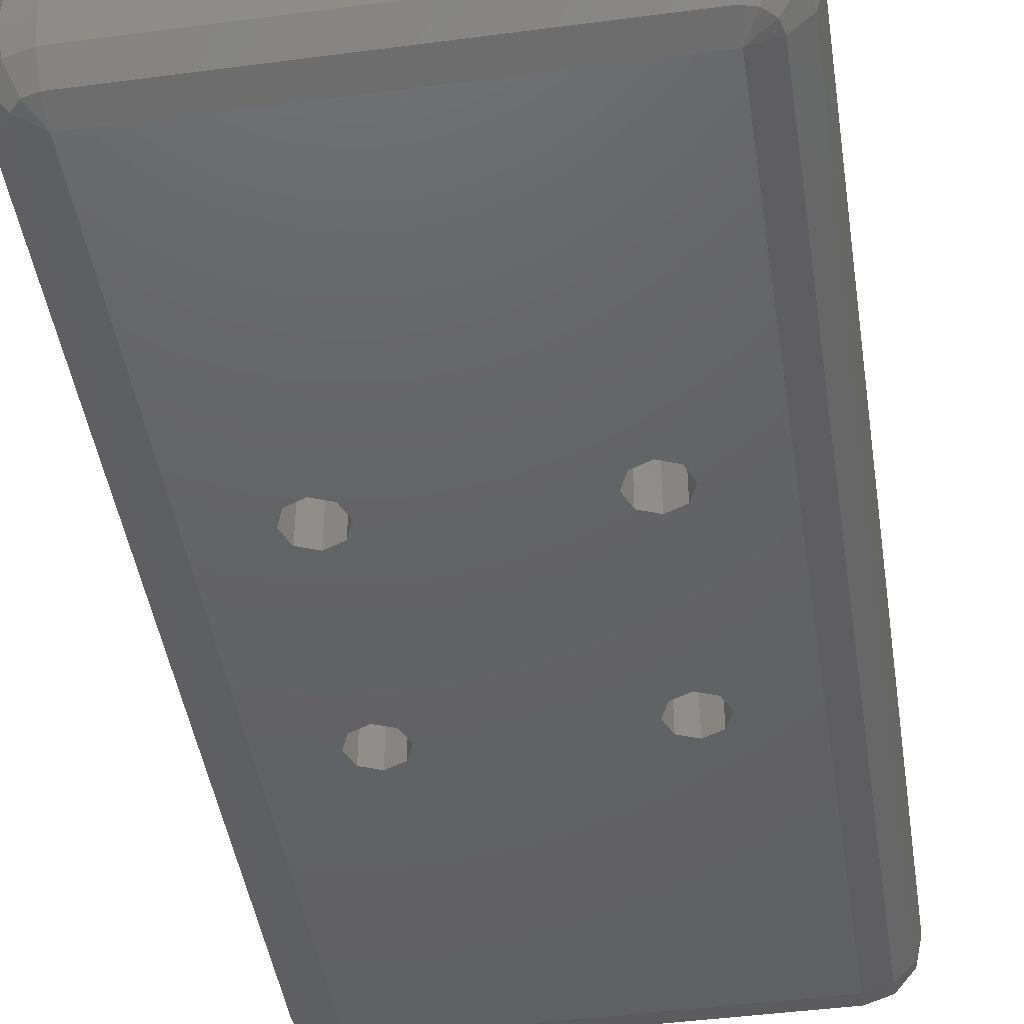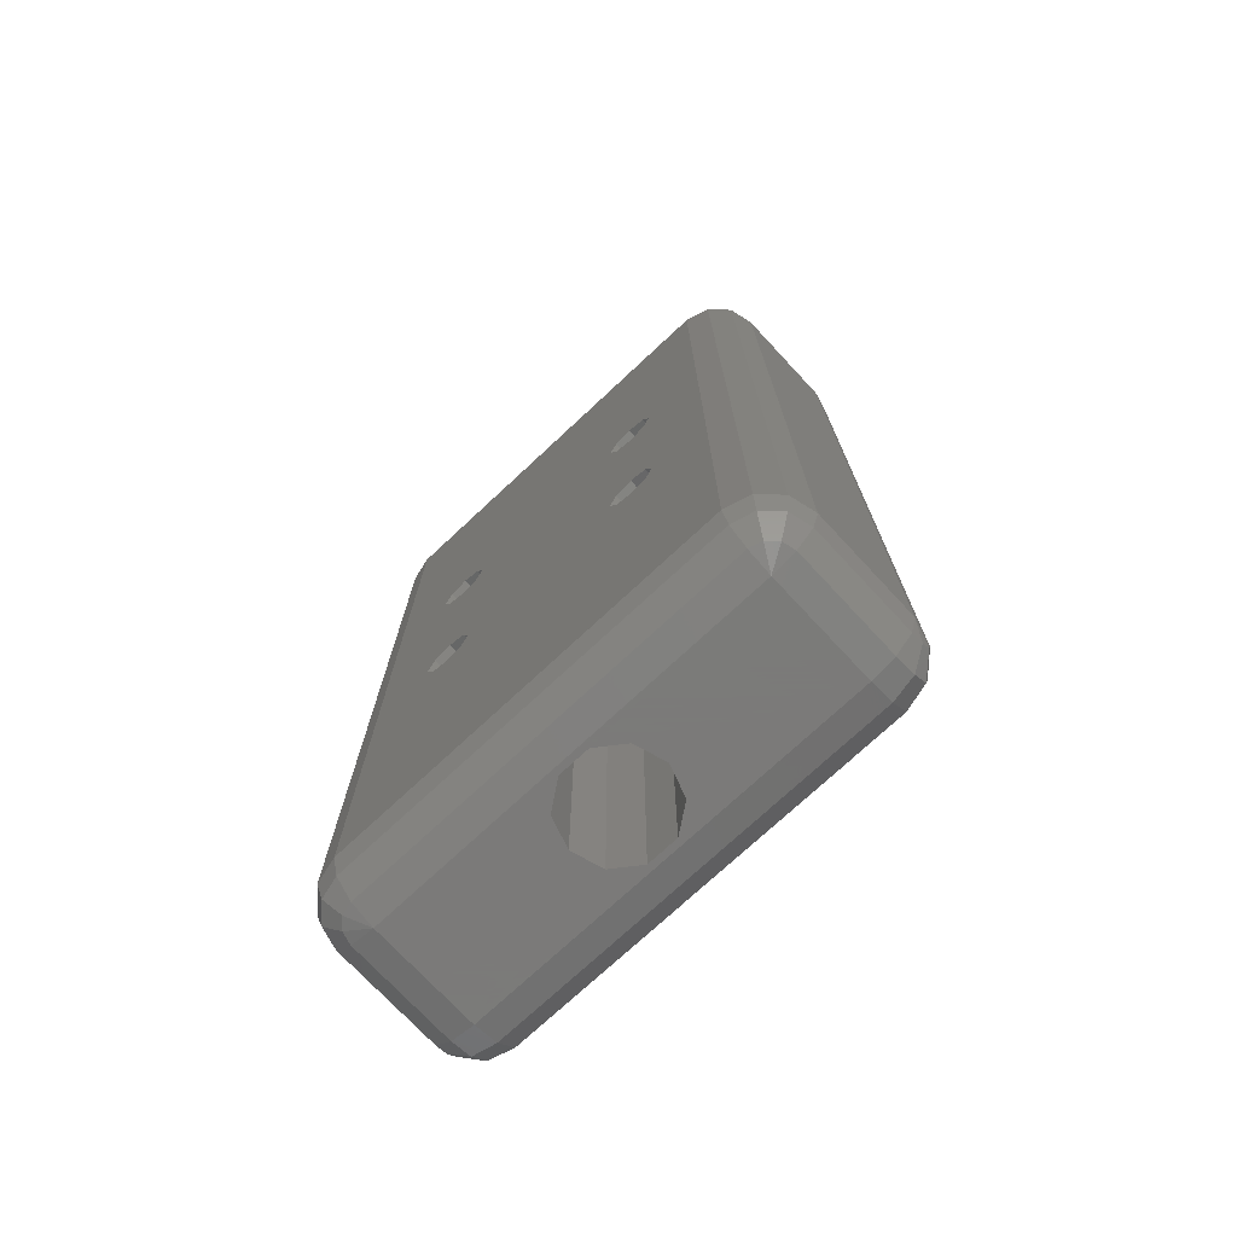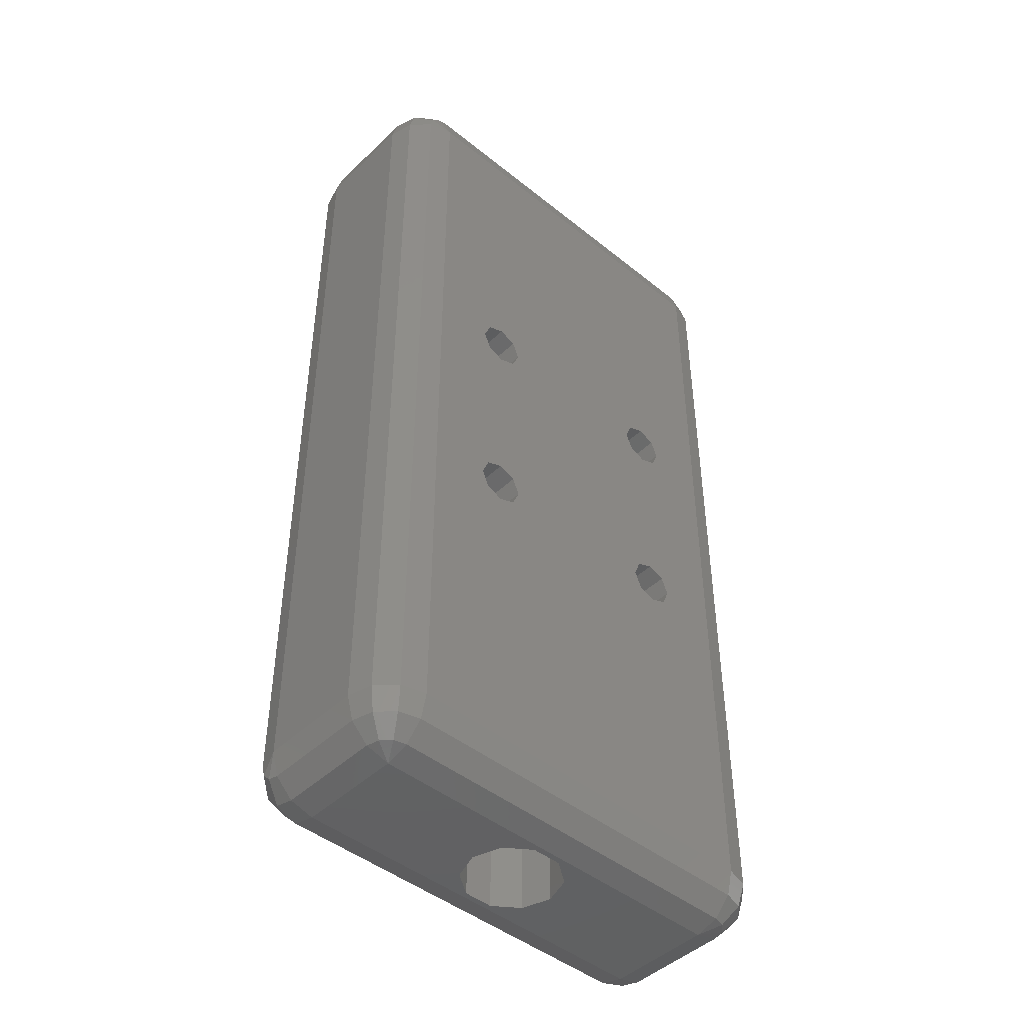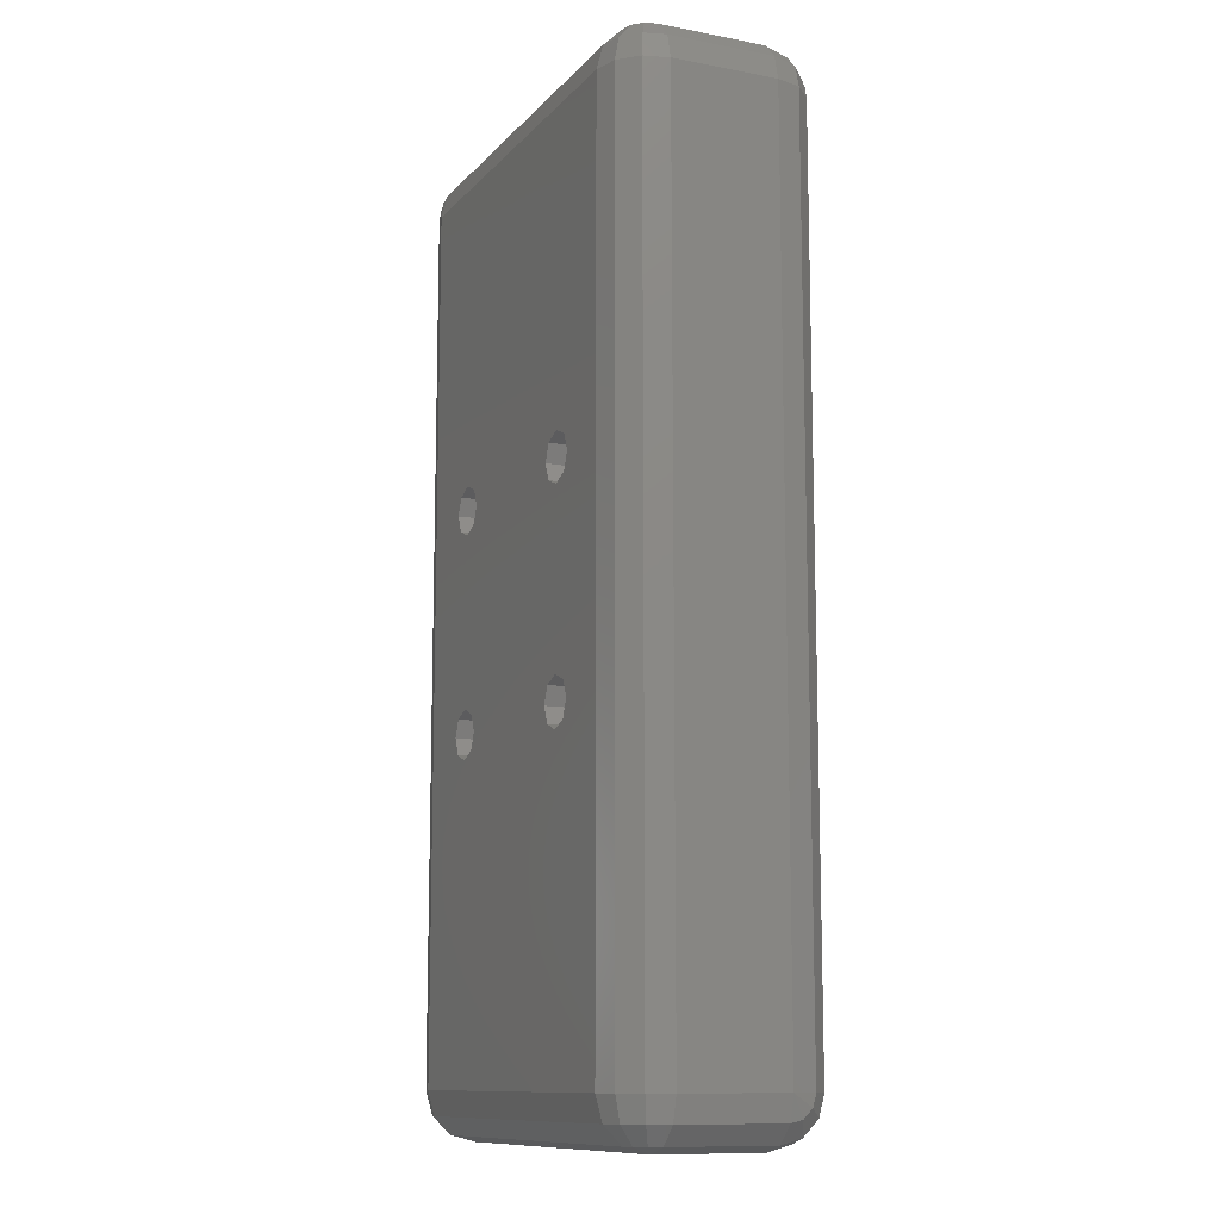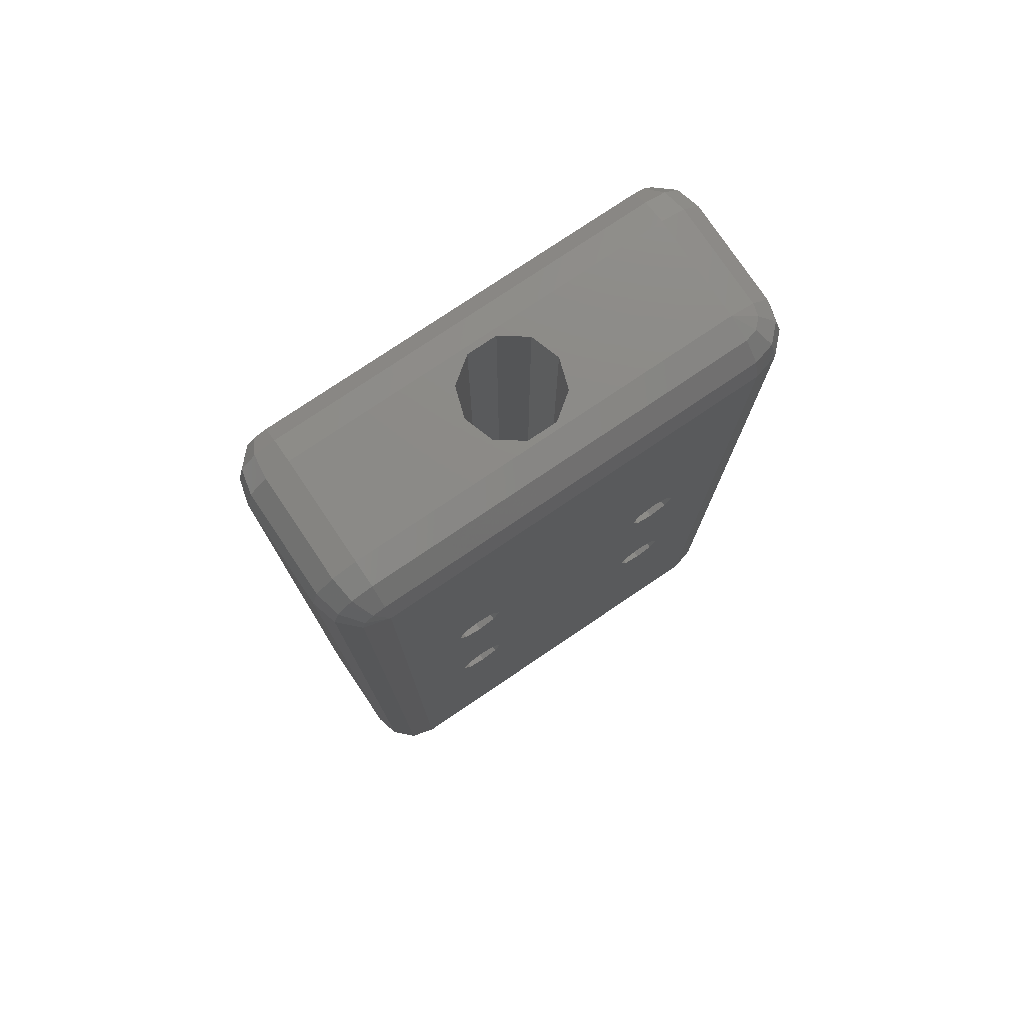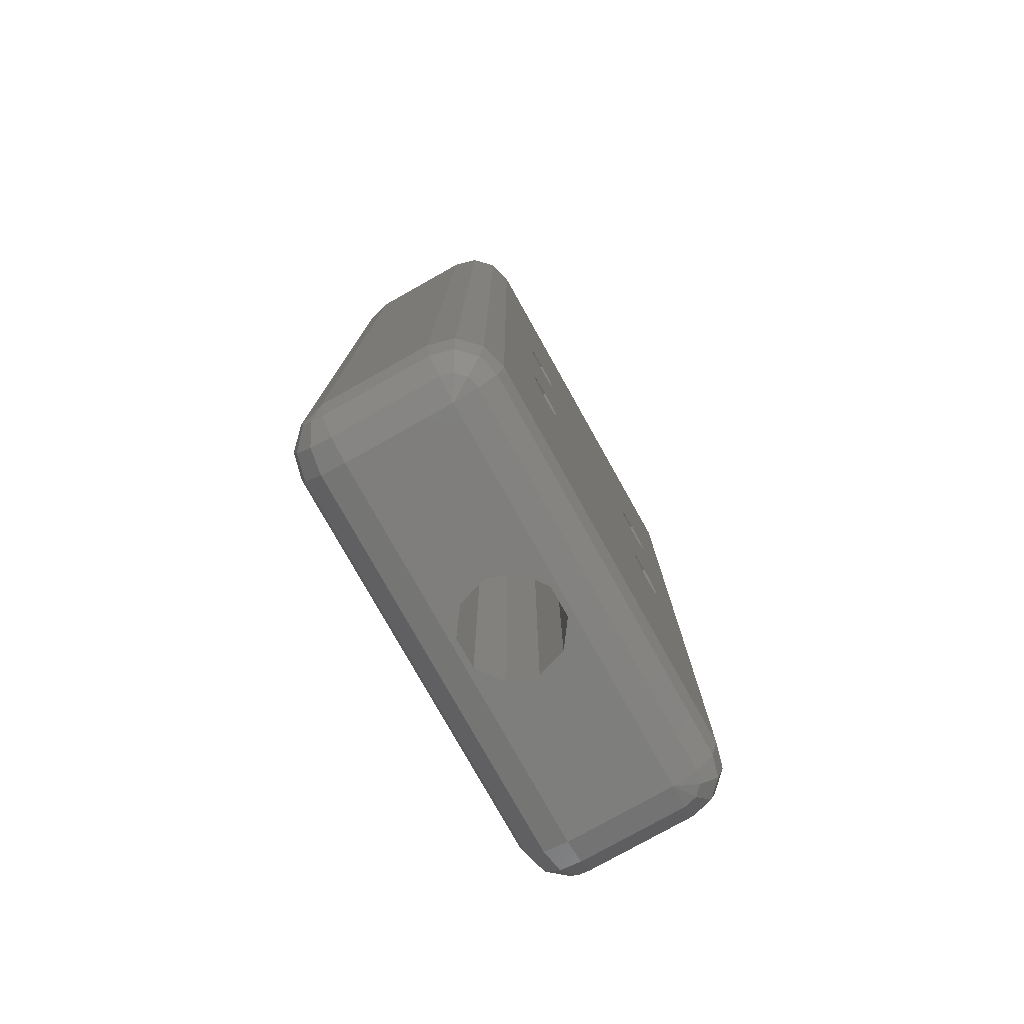
<metadata>
{"format":"stl","ext":"stl","renderer":"f3d","projection":"perspective","resolution":1024,"background":"white","views":[{"elev":-44.8,"azim":-171.3,"up":"+Z"},{"elev":-73.9,"azim":43.0,"up":"+Y"},{"elev":-45.7,"azim":-42.7,"up":"+Y"},{"elev":-11.4,"azim":65.6,"up":"+Y"},{"elev":77.3,"azim":-34.0,"up":"+Y"},{"elev":-78.2,"azim":-60.7,"up":"+Y"}]}
</metadata>
<code>
# stl→obj: 188 verts, 392 faces
v -12 -27 6.25
v -12 27 6.25
v -13.5 -27 5.848
v -13.5 27 5.848
v -14.6 -27 4.75
v -14.6 27 4.75
v -15 -27 3.25
v -15 27 3.25
v 12 30 -3.25
v 12 30 3.25
v 13.5 29.6 -3.25
v 13.5 29.6 3.25
v 14.6 28.5 -3.25
v 14.6 28.5 3.25
v 15 27 -3.25
v 15 27 3.25
v -12 30 3.25
v -12 30 -3.25
v -13.5 29.6 3.25
v -13.5 29.6 -3.25
v -14.6 28.5 3.25
v -14.6 28.5 -3.25
v -15 27 -3.25
v -0.9348 30 -2.877
v 0.9348 30 -2.877
v 2.447 30 -1.778
v 3.025 30 0
v 2.447 30 1.778
v 0.9348 30 2.877
v -0.9348 30 2.877
v -2.447 30 1.778
v -3.025 30 -9.729e-16
v -2.447 30 -1.778
v -7.778 -5.657 6.25
v -6.718 5.218 6.25
v -8.218 -6.718 6.25
v -6.718 -5.218 6.25
v 6.718 5.218 6.25
v 5.657 5.657 6.25
v -5.657 5.657 6.25
v 6.718 -5.218 6.25
v 7.778 -5.657 6.25
v 8.218 -6.718 6.25
v 12 -27 6.25
v 6.718 -8.218 6.25
v -6.718 -8.218 6.25
v -7.778 -7.778 6.25
v -7.778 5.657 6.25
v -8.218 6.718 6.25
v 12 27 6.25
v 8.218 6.718 6.25
v 7.778 5.657 6.25
v 7.778 -7.778 6.25
v -6.718 8.218 6.25
v 6.718 8.218 6.25
v 7.778 7.778 6.25
v -7.778 7.778 6.25
v -5.657 7.778 6.25
v 5.657 7.778 6.25
v -5.218 6.718 6.25
v 5.218 6.718 6.25
v -5.218 -6.718 6.25
v 5.657 -5.657 6.25
v -5.657 -5.657 6.25
v 5.218 -6.718 6.25
v -5.657 -7.778 6.25
v 5.657 -7.778 6.25
v -6.718 5.218 -6.25
v -7.778 -5.657 -6.25
v -8.218 -6.718 -6.25
v -6.718 -5.218 -6.25
v 6.718 5.218 -6.25
v 8.218 -6.718 -6.25
v 7.778 -5.657 -6.25
v 6.718 -5.218 -6.25
v -5.657 5.657 -6.25
v 5.657 5.657 -6.25
v -12 -27 -6.25
v -12 27 -6.25
v -8.218 6.718 -6.25
v -7.778 5.657 -6.25
v -7.778 -7.778 -6.25
v -6.718 -8.218 -6.25
v 6.718 -8.218 -6.25
v 12 -27 -6.25
v 7.778 -7.778 -6.25
v 7.778 5.657 -6.25
v 8.218 6.718 -6.25
v 12 27 -6.25
v 6.718 8.218 -6.25
v -6.718 8.218 -6.25
v -7.778 7.778 -6.25
v 7.778 7.778 -6.25
v 5.657 7.778 -6.25
v -5.657 7.778 -6.25
v 5.218 6.718 -6.25
v -5.218 6.718 -6.25
v 5.218 -6.718 -6.25
v -5.657 -5.657 -6.25
v 5.657 -5.657 -6.25
v -5.218 -6.718 -6.25
v 5.657 -7.778 -6.25
v -5.657 -7.778 -6.25
v -15 -27 -3.25
v 15 -27 3.25
v 14.6 -27 4.75
v 14.6 27 4.75
v 13.5 -27 5.848
v 13.5 27 5.848
v 12 -30 -3.25
v 12 -30 3.25
v 0.9348 -30 2.877
v 2.447 -30 1.778
v 3.025 -30 0
v 2.447 -30 -1.778
v 0.9348 -30 -2.877
v -0.9348 -30 -2.877
v -12 -30 -3.25
v -2.447 -30 -1.778
v -3.025 -30 -9.729e-16
v -2.447 -30 1.778
v -0.9348 -30 2.877
v -12 -30 3.25
v 15 -27 -3.25
v -12 -28.5 -5.848
v 12 -28.5 -5.848
v -12 -29.6 -4.75
v 12 -29.6 -4.75
v 14.6 -28.5 -3.25
v 14.6 -28.3 -4
v 14.6 -27.75 -4.549
v 14.6 -27 -4.75
v 13.5 -27 -5.848
v 13.5 -28.3 -5.5
v 13.5 -29.25 -4.549
v 13.5 -29.6 -3.25
v 14.6 -28.5 3.25
v 13.5 -29.6 3.25
v 13.3 -29.6 4
v 12.75 -29.6 4.549
v 12 -29.6 4.75
v 12 -28.5 5.848
v 13.3 -28.5 5.5
v 14.25 -28.5 4.549
v -12 -28.5 5.848
v -12 -29.6 4.75
v -12.75 -29.6 4.549
v -13.3 -29.6 4
v -13.5 -29.6 3.25
v -14.6 -28.5 3.25
v -14.25 -28.5 4.549
v -13.3 -28.5 5.5
v -14.6 -28.5 -3.25
v -13.5 -29.6 -3.25
v -14.6 -27 -4.75
v -14.6 -27.75 -4.549
v -14.6 -28.3 -4
v -13.5 -29.25 -4.549
v -13.5 -28.3 -5.5
v -13.5 -27 -5.848
v -14.6 27 -4.75
v -13.5 27 -5.848
v -13.3 27.75 -5.848
v -12.75 28.3 -5.848
v -12 28.5 -5.848
v -12 29.6 -4.75
v -13.3 29.25 -4.75
v -14.25 28.3 -4.75
v 12 29.6 -4.75
v 12 28.5 -5.848
v 12.75 28.3 -5.848
v 13.3 27.75 -5.848
v 13.5 27 -5.848
v 14.6 27 -4.75
v 14.25 28.3 -4.75
v 13.3 29.25 -4.75
v 12 29.6 4.75
v 12.75 29.6 4.549
v 13.3 29.6 4
v 14.25 28.5 4.549
v 13.3 28.5 5.5
v 12 28.5 5.848
v -12 29.6 4.75
v -12 28.5 5.848
v -12.75 28.3 5.848
v -13.3 27.75 5.848
v -14.25 28.3 4.75
v -13.3 29.25 4.75
f 1 2 3
f 3 2 4
f 3 4 5
f 5 4 6
f 5 6 7
f 7 6 8
f 9 10 11
f 11 10 12
f 11 12 13
f 13 12 14
f 13 14 15
f 15 14 16
f 17 18 19
f 19 18 20
f 19 20 21
f 21 20 22
f 21 22 8
f 8 22 23
f 9 18 24
f 9 24 25
f 9 25 26
f 9 26 27
f 9 27 28
f 9 28 29
f 9 29 10
f 18 17 30
f 18 30 31
f 18 31 32
f 18 32 33
f 18 33 24
f 10 29 17
f 17 29 30
f 34 35 36
f 35 34 37
f 38 39 40
f 38 40 35
f 38 35 37
f 38 37 41
f 38 41 42
f 38 42 43
f 1 44 45
f 1 45 46
f 1 46 47
f 1 47 36
f 1 36 35
f 1 35 48
f 1 48 49
f 44 50 51
f 44 51 52
f 44 52 38
f 44 38 43
f 44 43 53
f 44 53 45
f 50 2 54
f 50 54 55
f 50 55 56
f 50 56 51
f 2 1 49
f 2 49 57
f 2 57 54
f 58 55 54
f 55 58 59
f 59 58 60
f 59 60 61
f 61 60 40
f 61 40 39
f 62 63 64
f 64 63 41
f 64 41 37
f 63 62 65
f 65 62 66
f 65 66 67
f 67 66 46
f 67 46 45
f 68 69 70
f 69 68 71
f 72 73 74
f 72 74 75
f 72 75 71
f 72 71 68
f 72 68 76
f 72 76 77
f 78 79 80
f 78 80 81
f 78 81 68
f 78 68 70
f 78 70 82
f 78 82 83
f 78 83 84
f 78 84 85
f 85 84 86
f 85 86 73
f 85 73 72
f 85 72 87
f 85 87 88
f 79 89 90
f 79 90 91
f 79 91 92
f 79 92 80
f 89 85 88
f 89 88 93
f 89 93 90
f 94 91 90
f 91 94 95
f 95 94 96
f 95 96 97
f 97 96 77
f 97 77 76
f 98 99 100
f 100 99 71
f 100 71 75
f 99 98 101
f 101 98 102
f 101 102 103
f 103 102 84
f 103 84 83
f 7 8 104
f 104 8 23
f 105 16 106
f 106 16 107
f 106 107 108
f 108 107 109
f 108 109 44
f 44 109 50
f 110 111 112
f 110 112 113
f 110 113 114
f 110 114 115
f 110 115 116
f 110 116 117
f 110 117 118
f 118 117 119
f 118 119 120
f 118 120 121
f 118 121 122
f 118 122 123
f 111 123 112
f 112 123 122
f 124 15 105
f 105 15 16
f 78 85 125
f 125 85 126
f 125 126 127
f 127 126 128
f 127 128 118
f 118 128 110
f 124 129 130
f 124 130 131
f 124 131 132
f 132 131 133
f 133 131 134
f 133 134 85
f 85 134 126
f 130 129 135
f 135 129 136
f 135 136 128
f 128 136 110
f 131 130 134
f 134 130 135
f 134 135 126
f 126 135 128
f 124 105 129
f 129 105 137
f 129 137 136
f 136 137 138
f 136 138 110
f 110 138 111
f 111 138 139
f 111 139 140
f 111 140 141
f 141 140 142
f 142 140 143
f 142 143 44
f 44 143 108
f 139 138 144
f 144 138 137
f 144 137 106
f 106 137 105
f 140 139 143
f 143 139 144
f 143 144 108
f 108 144 106
f 44 1 142
f 142 1 145
f 142 145 141
f 141 145 146
f 141 146 111
f 111 146 123
f 123 146 147
f 123 147 148
f 123 148 149
f 149 148 150
f 150 148 151
f 150 151 7
f 7 151 5
f 147 146 152
f 152 146 145
f 152 145 3
f 3 145 1
f 148 147 151
f 151 147 152
f 151 152 5
f 5 152 3
f 7 104 150
f 150 104 153
f 150 153 149
f 149 153 154
f 149 154 123
f 123 154 118
f 104 155 156
f 104 156 157
f 104 157 153
f 153 157 154
f 154 157 158
f 154 158 118
f 118 158 127
f 156 155 159
f 159 155 160
f 159 160 125
f 125 160 78
f 157 156 158
f 158 156 159
f 158 159 127
f 127 159 125
f 104 23 155
f 155 23 161
f 155 161 160
f 160 161 162
f 160 162 78
f 78 162 79
f 79 162 163
f 79 163 164
f 79 164 165
f 165 164 166
f 166 164 167
f 166 167 18
f 18 167 20
f 163 162 168
f 168 162 161
f 168 161 22
f 22 161 23
f 164 163 167
f 167 163 168
f 167 168 20
f 20 168 22
f 18 9 166
f 166 9 169
f 166 169 165
f 165 169 170
f 165 170 79
f 79 170 89
f 89 170 171
f 89 171 172
f 89 172 173
f 173 172 174
f 174 172 175
f 174 175 15
f 15 175 13
f 171 170 176
f 176 170 169
f 176 169 11
f 11 169 9
f 172 171 175
f 175 171 176
f 175 176 13
f 13 176 11
f 85 89 133
f 133 89 173
f 133 173 132
f 132 173 174
f 132 174 124
f 124 174 15
f 10 177 178
f 10 178 179
f 10 179 12
f 12 179 14
f 14 179 180
f 14 180 16
f 16 180 107
f 178 177 181
f 181 177 182
f 181 182 109
f 109 182 50
f 179 178 180
f 180 178 181
f 180 181 107
f 107 181 109
f 10 17 177
f 177 17 183
f 177 183 182
f 182 183 184
f 182 184 50
f 50 184 2
f 2 184 185
f 2 185 186
f 2 186 4
f 4 186 6
f 6 186 187
f 6 187 8
f 8 187 21
f 185 184 188
f 188 184 183
f 188 183 19
f 19 183 17
f 186 185 187
f 187 185 188
f 187 188 21
f 21 188 19
f 70 47 82
f 82 47 46
f 82 46 83
f 47 70 36
f 36 70 69
f 36 69 34
f 34 69 71
f 34 71 37
f 101 64 99
f 99 64 37
f 99 37 71
f 64 101 62
f 62 101 103
f 62 103 66
f 66 103 83
f 66 83 46
f 91 57 92
f 92 57 49
f 92 49 80
f 57 91 54
f 54 91 95
f 54 95 58
f 58 95 97
f 58 97 60
f 68 40 76
f 76 40 60
f 76 60 97
f 40 68 35
f 35 68 81
f 35 81 48
f 48 81 80
f 48 80 49
f 88 56 93
f 93 56 55
f 93 55 90
f 56 88 51
f 51 88 87
f 51 87 52
f 52 87 72
f 52 72 38
f 96 39 77
f 77 39 38
f 77 38 72
f 39 96 61
f 61 96 94
f 61 94 59
f 59 94 90
f 59 90 55
f 75 63 100
f 100 63 65
f 100 65 98
f 63 75 41
f 41 75 74
f 41 74 42
f 42 74 73
f 42 73 43
f 84 53 86
f 86 53 43
f 86 43 73
f 53 84 45
f 45 84 102
f 45 102 67
f 67 102 98
f 67 98 65
f 30 121 31
f 31 121 120
f 31 120 32
f 121 30 122
f 122 30 29
f 122 29 112
f 112 29 28
f 112 28 113
f 113 28 27
f 113 27 114
f 25 115 26
f 26 115 114
f 26 114 27
f 115 25 116
f 116 25 24
f 116 24 117
f 117 24 33
f 117 33 119
f 119 33 32
f 119 32 120

</code>
